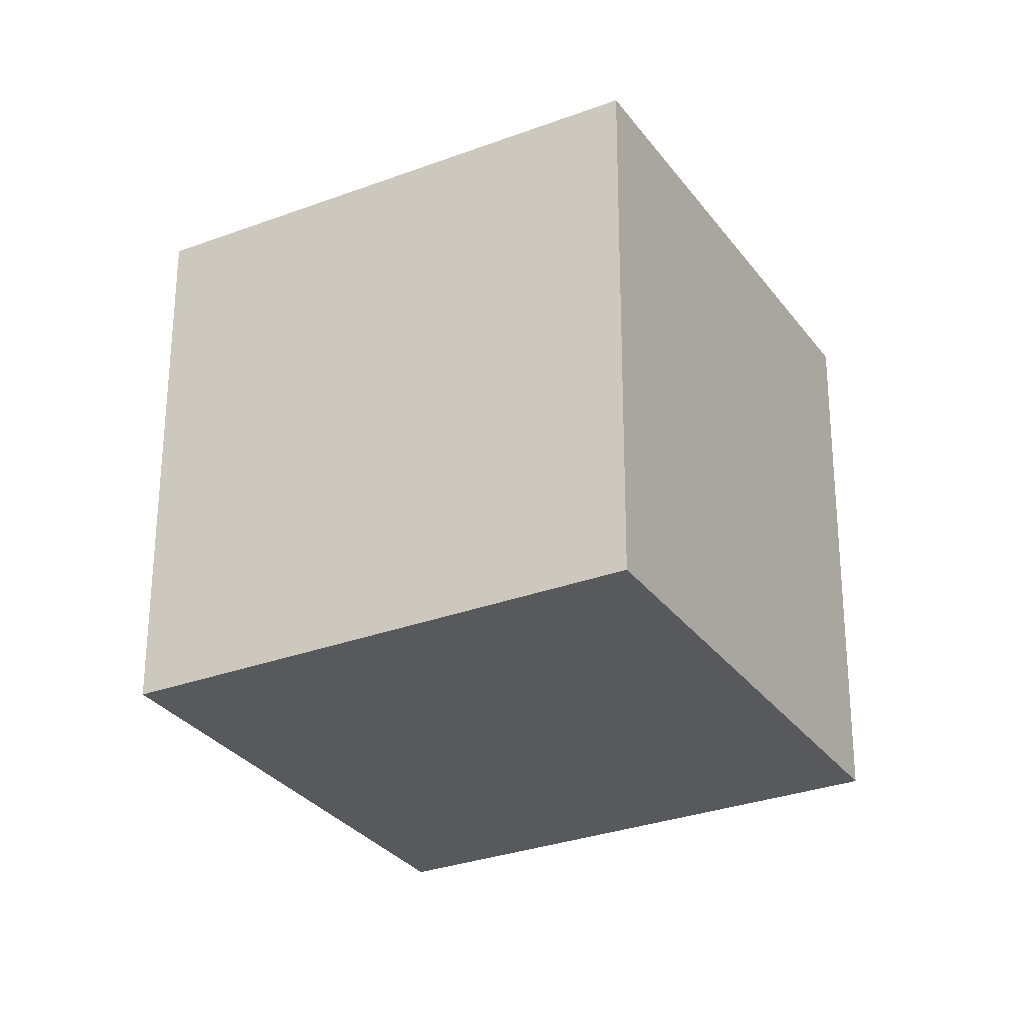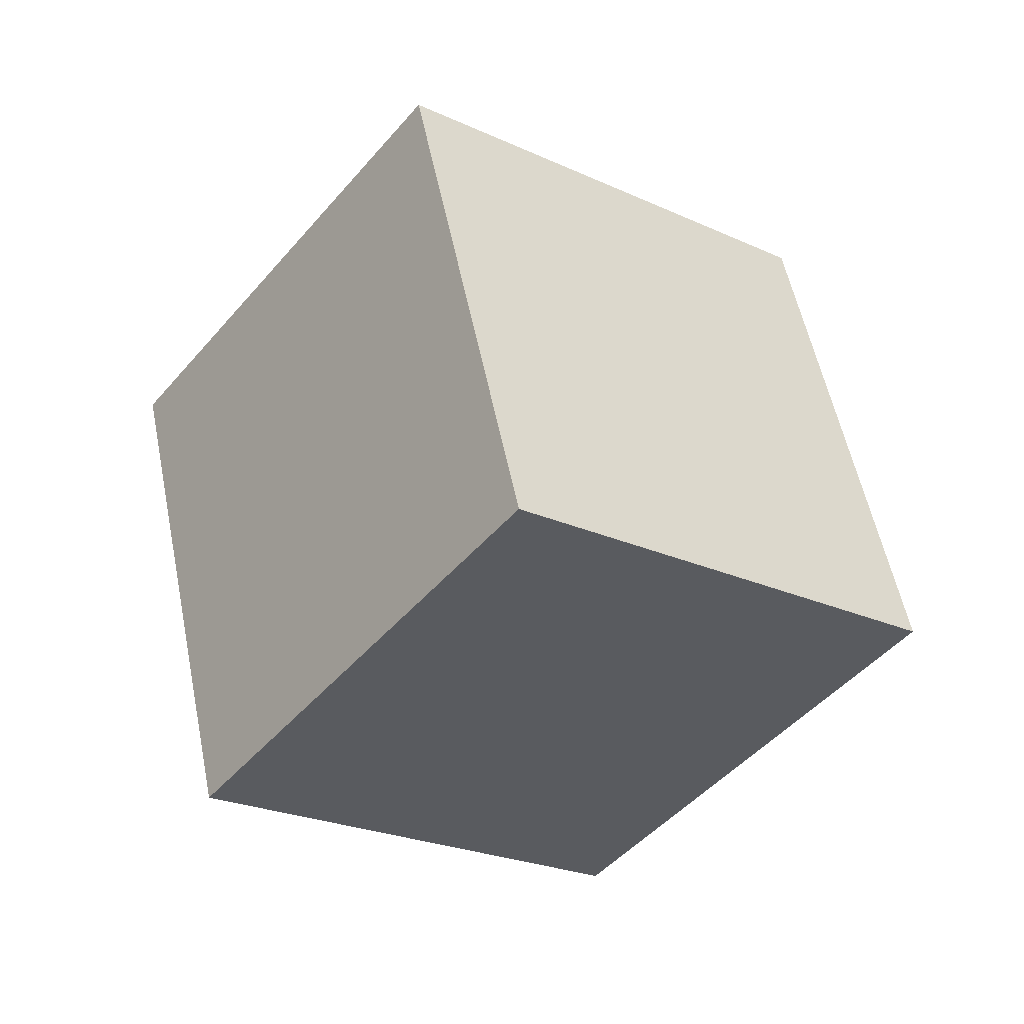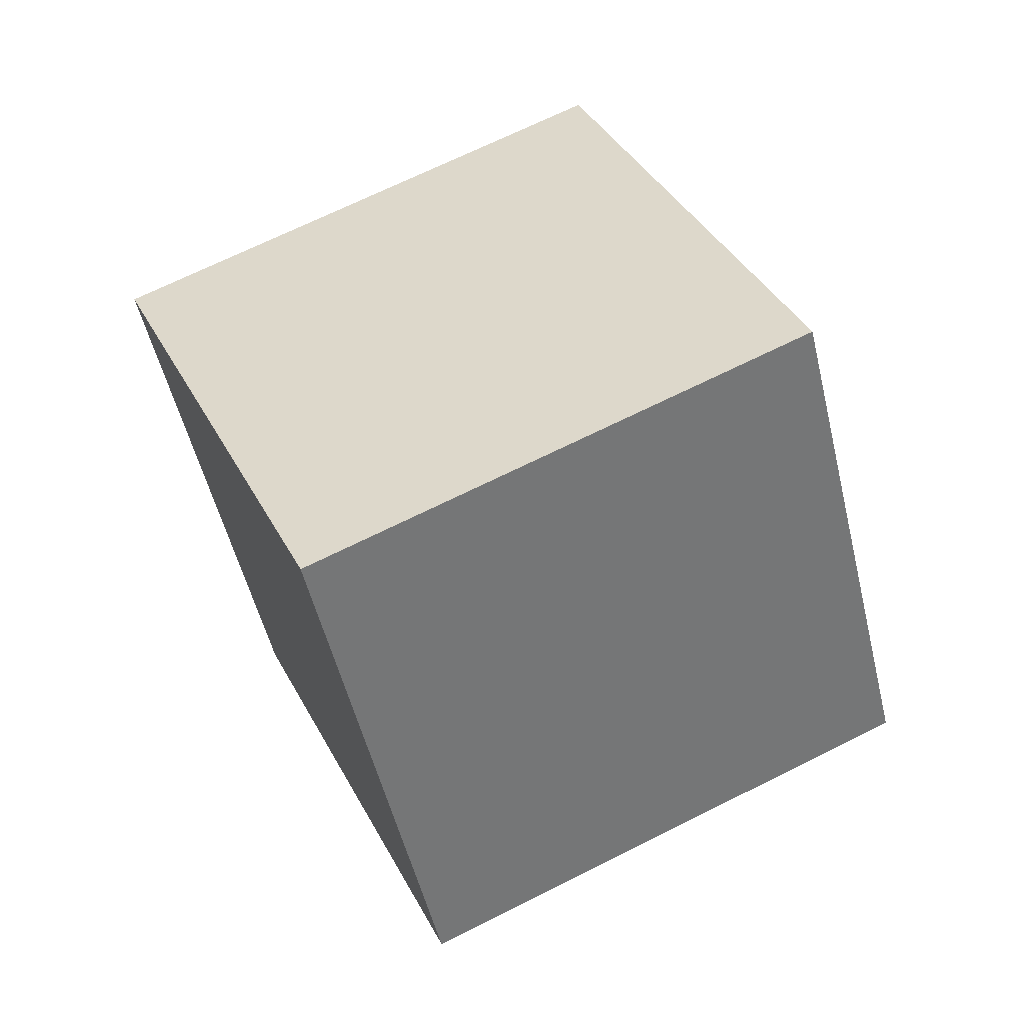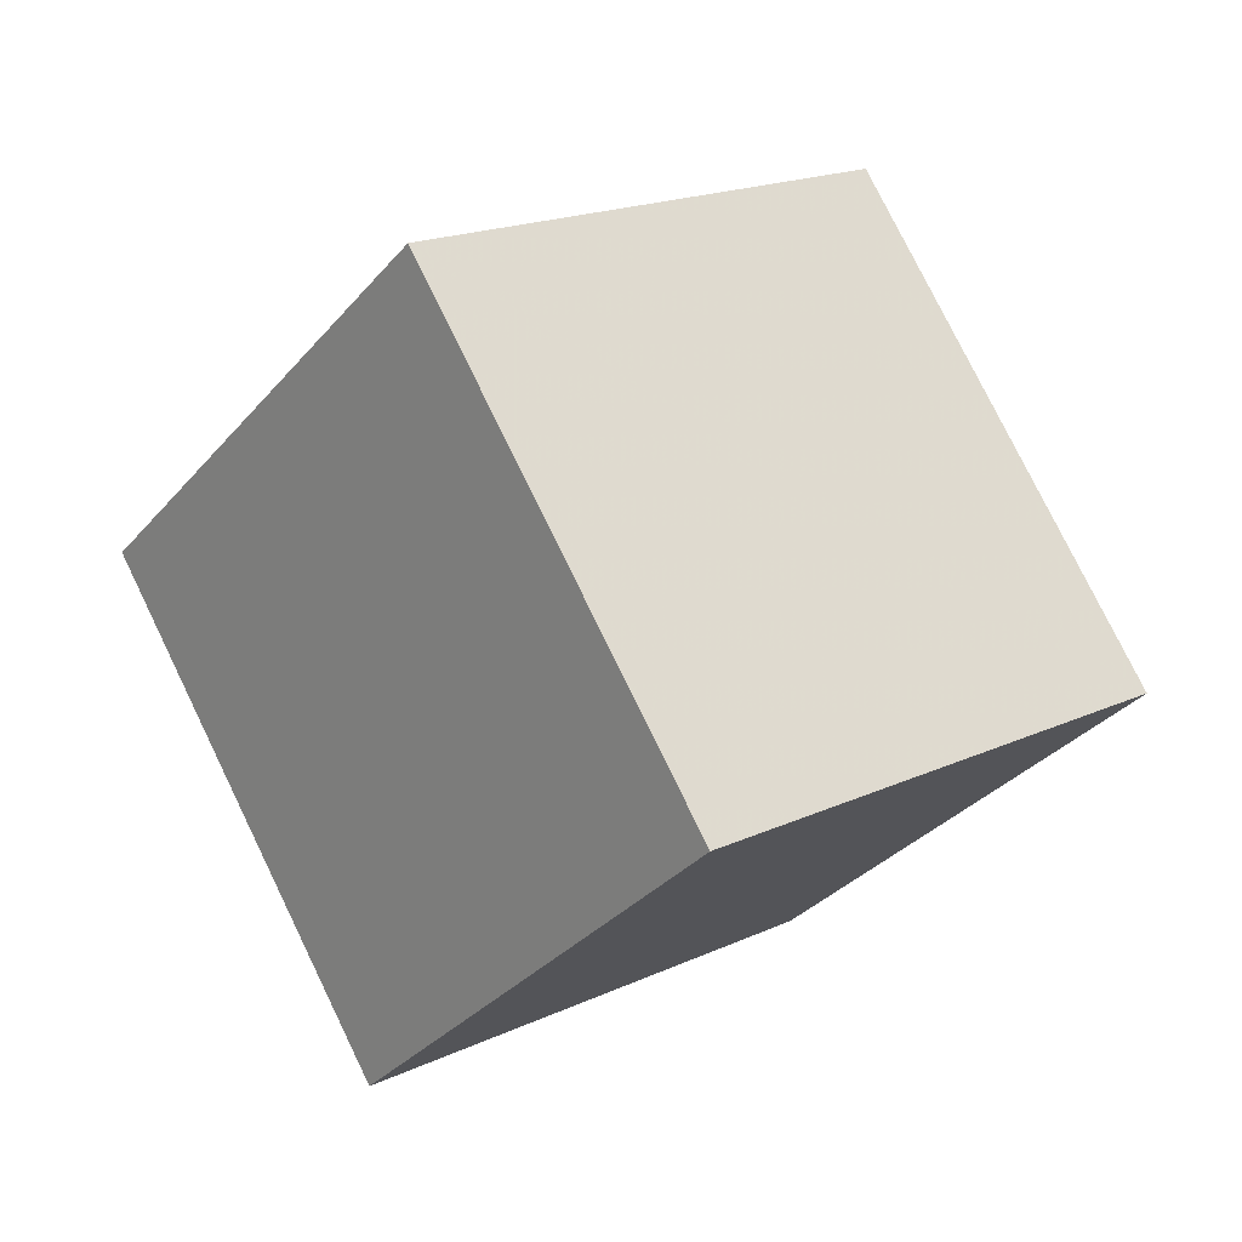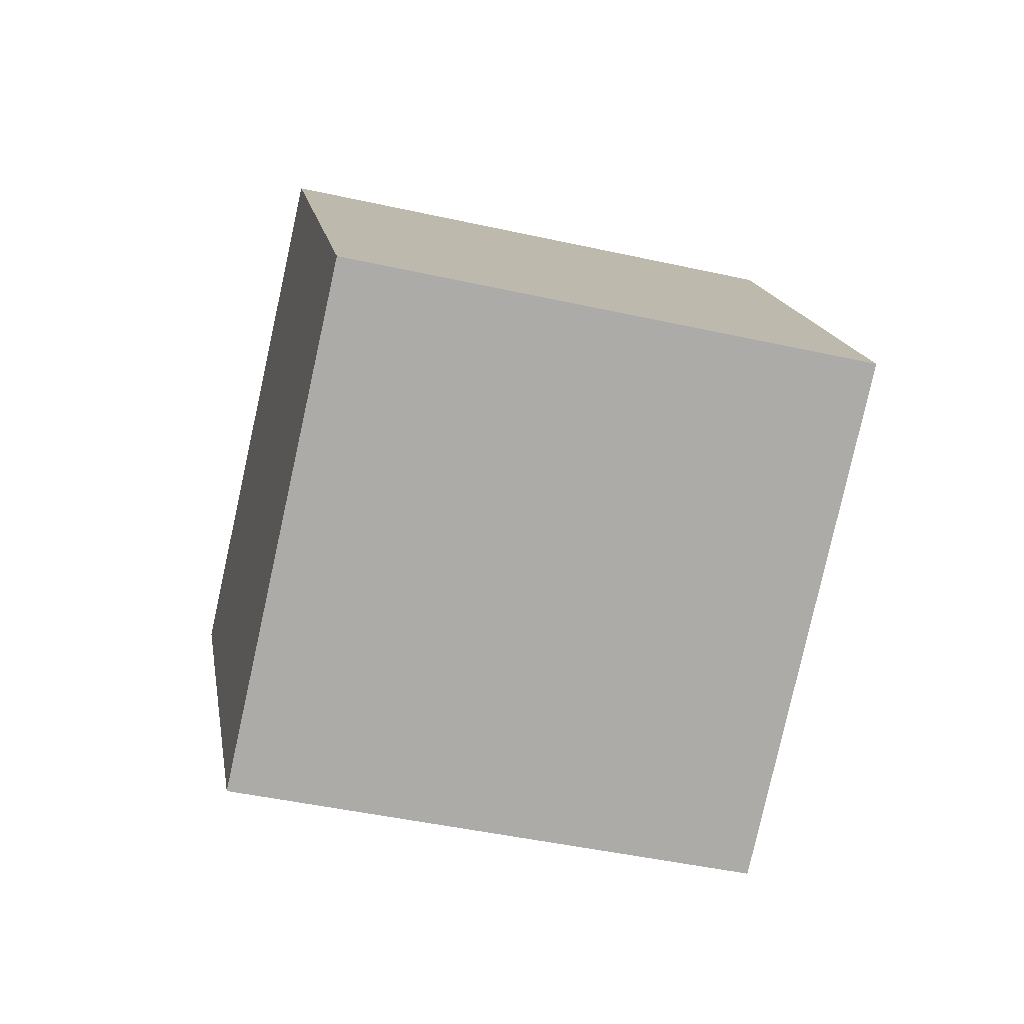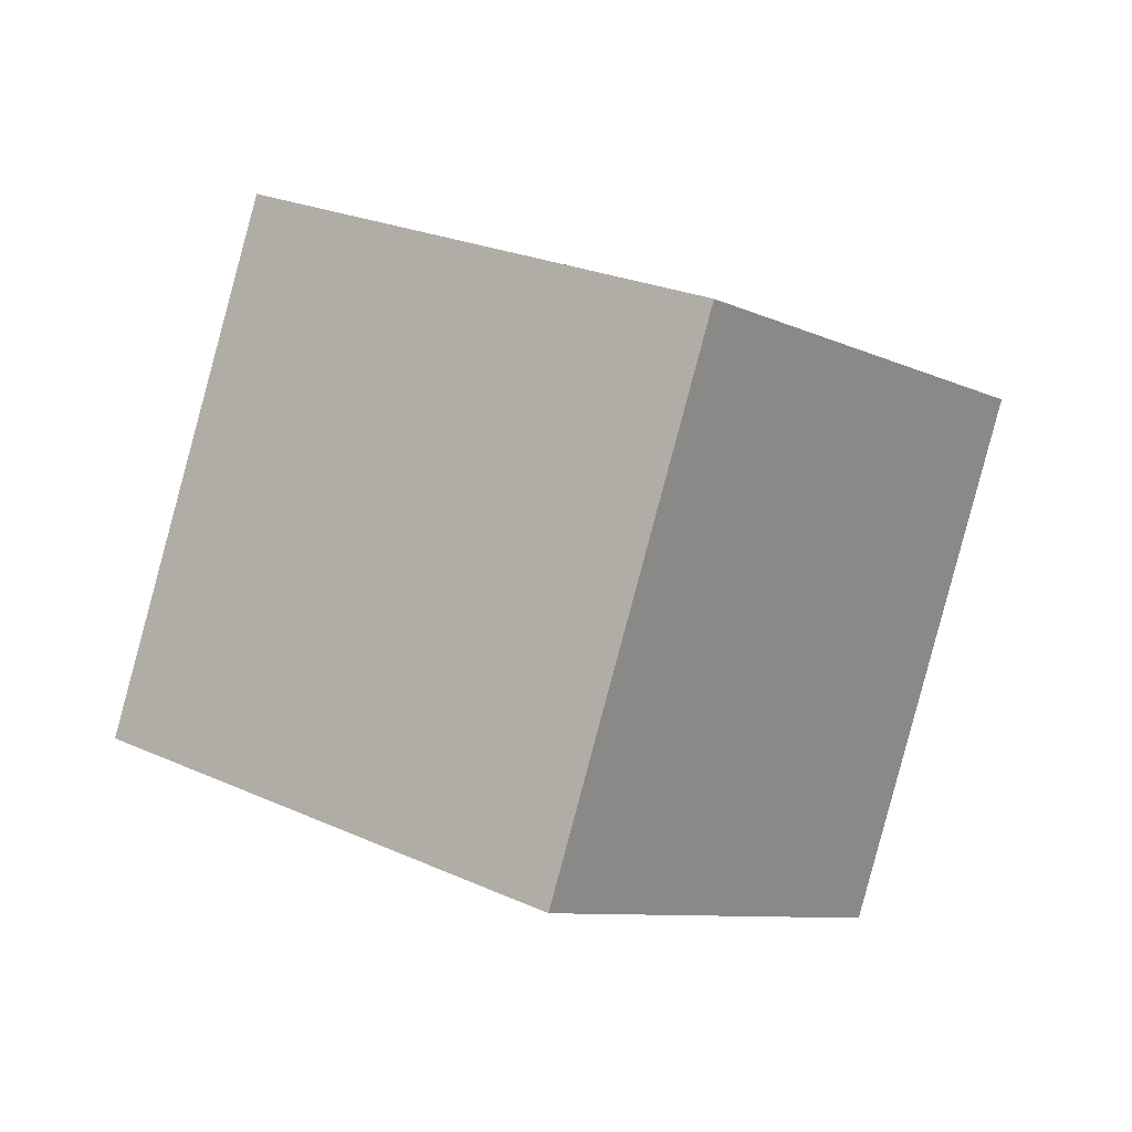
<metadata>
{"format":"obj","ext":"obj","renderer":"f3d","projection":"perspective","resolution":1024,"background":"white","views":[{"elev":75.1,"azim":109.1,"up":"+Z"},{"elev":35.1,"azim":-117.5,"up":"+Y"},{"elev":-78.6,"azim":41.7,"up":"+Z"},{"elev":60.2,"azim":-97.9,"up":"+Z"},{"elev":42.4,"azim":-162.1,"up":"+Z"},{"elev":-25.9,"azim":-34.6,"up":"+Z"}]}
</metadata>
<code>
v 12.33 2.195 -3.752
v 3.193 -0.9477 -6.317
v 8.312 10.05 0.9521
v -0.8283 6.907 -1.613
v 11.8 -3.136 4.691
v 2.656 -6.279 2.126
v 7.775 4.719 9.395
v -1.365 1.576 6.83
f 2 4 1
f 5 2 1
f 1 4 3
f 3 5 1
f 2 8 4
f 6 2 5
f 6 8 2
f 4 8 3
f 7 5 3
f 3 8 7
f 7 6 5
f 8 6 7

</code>
